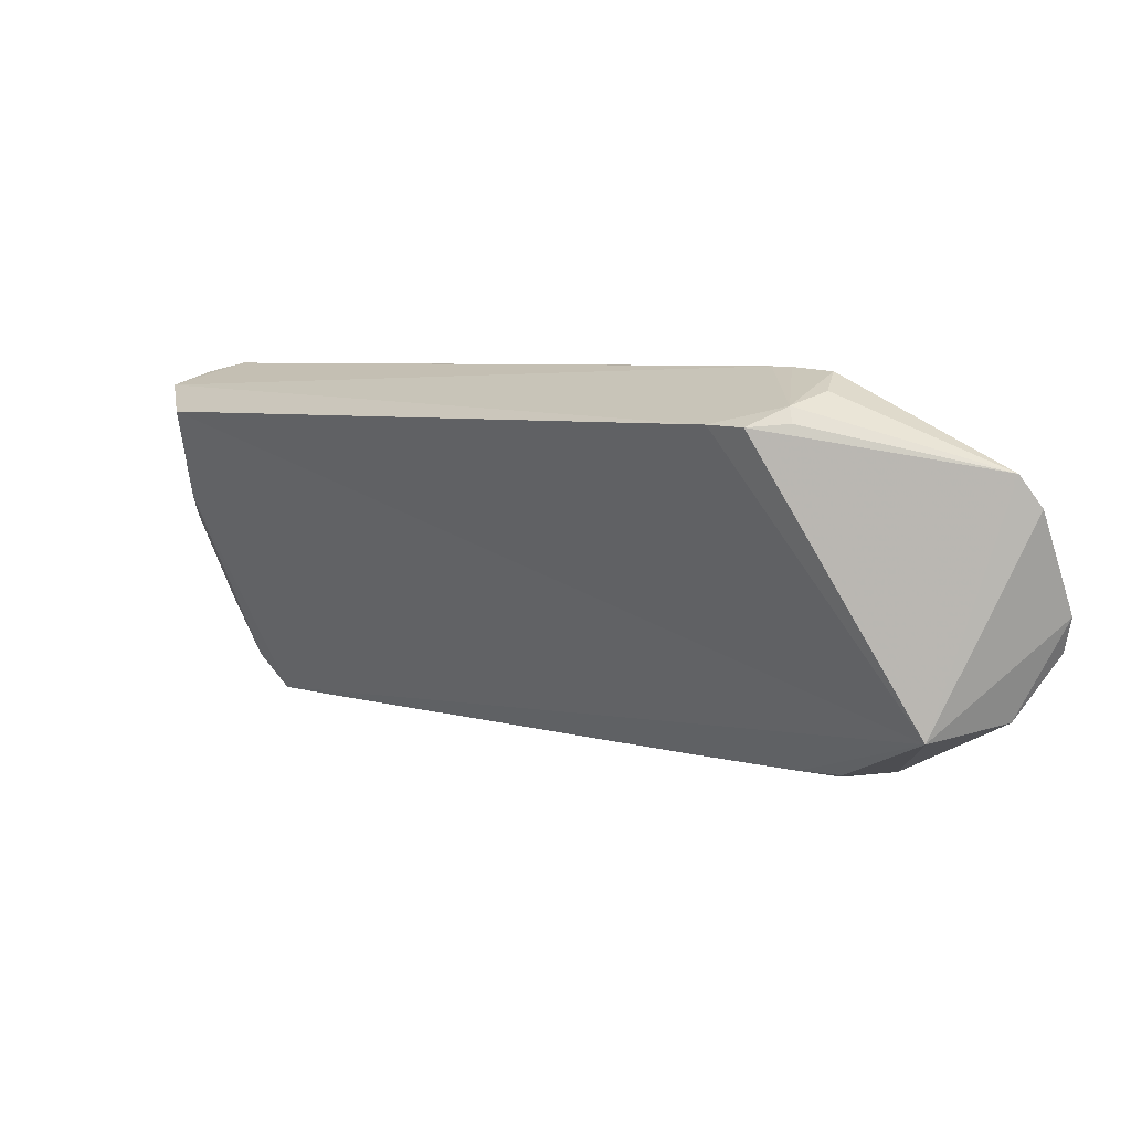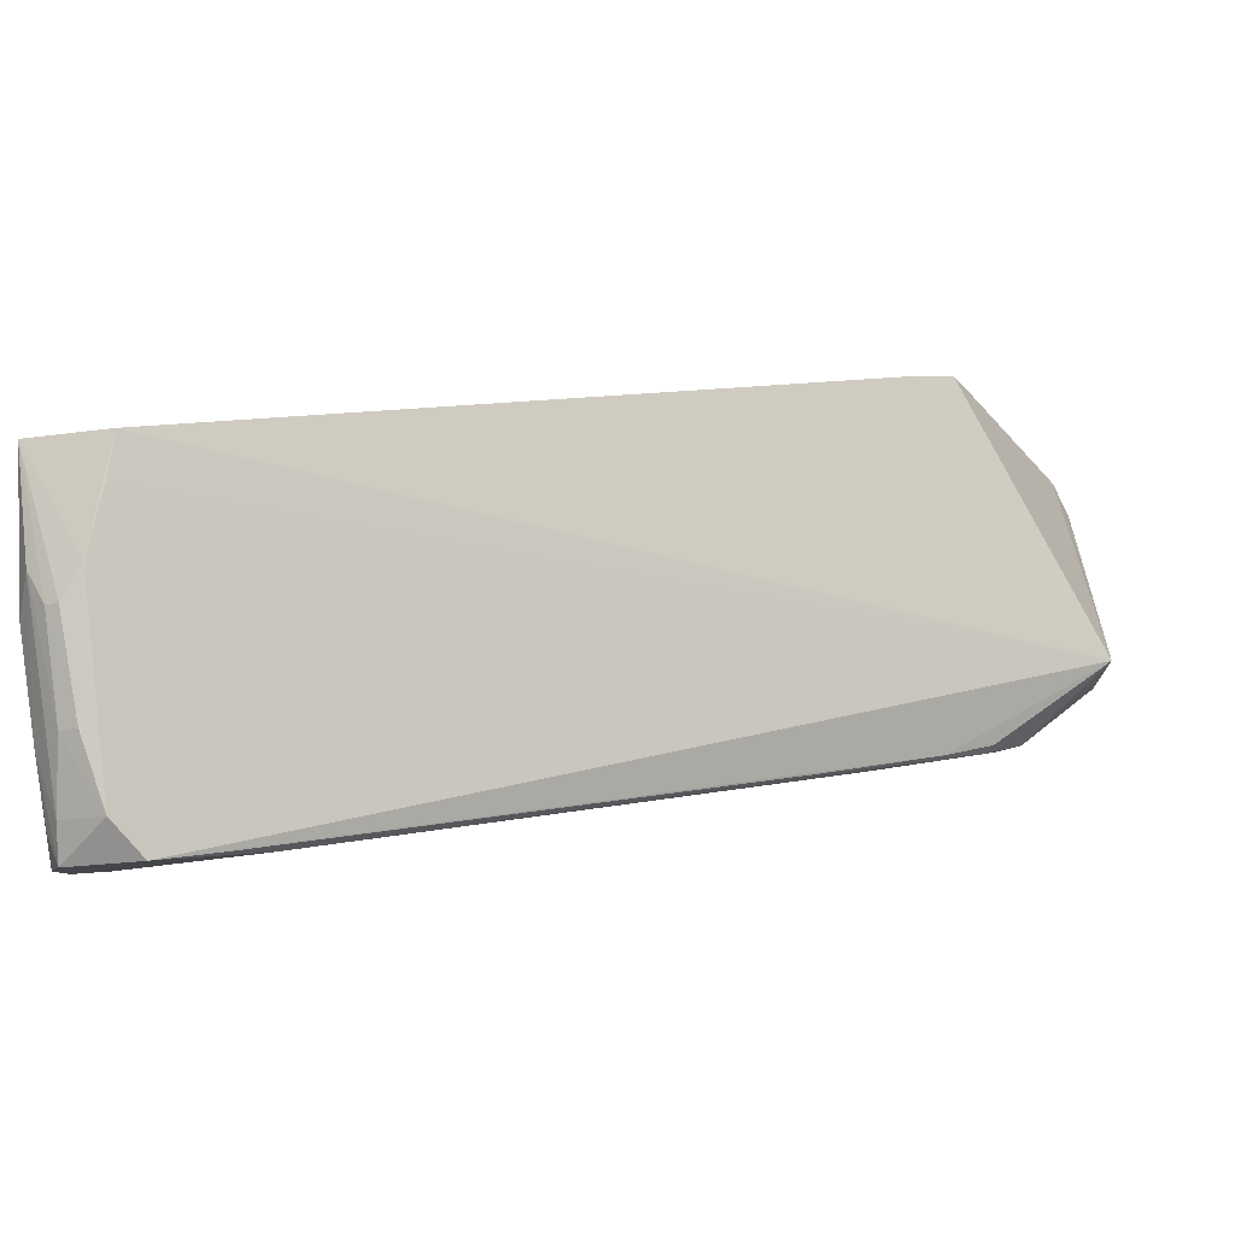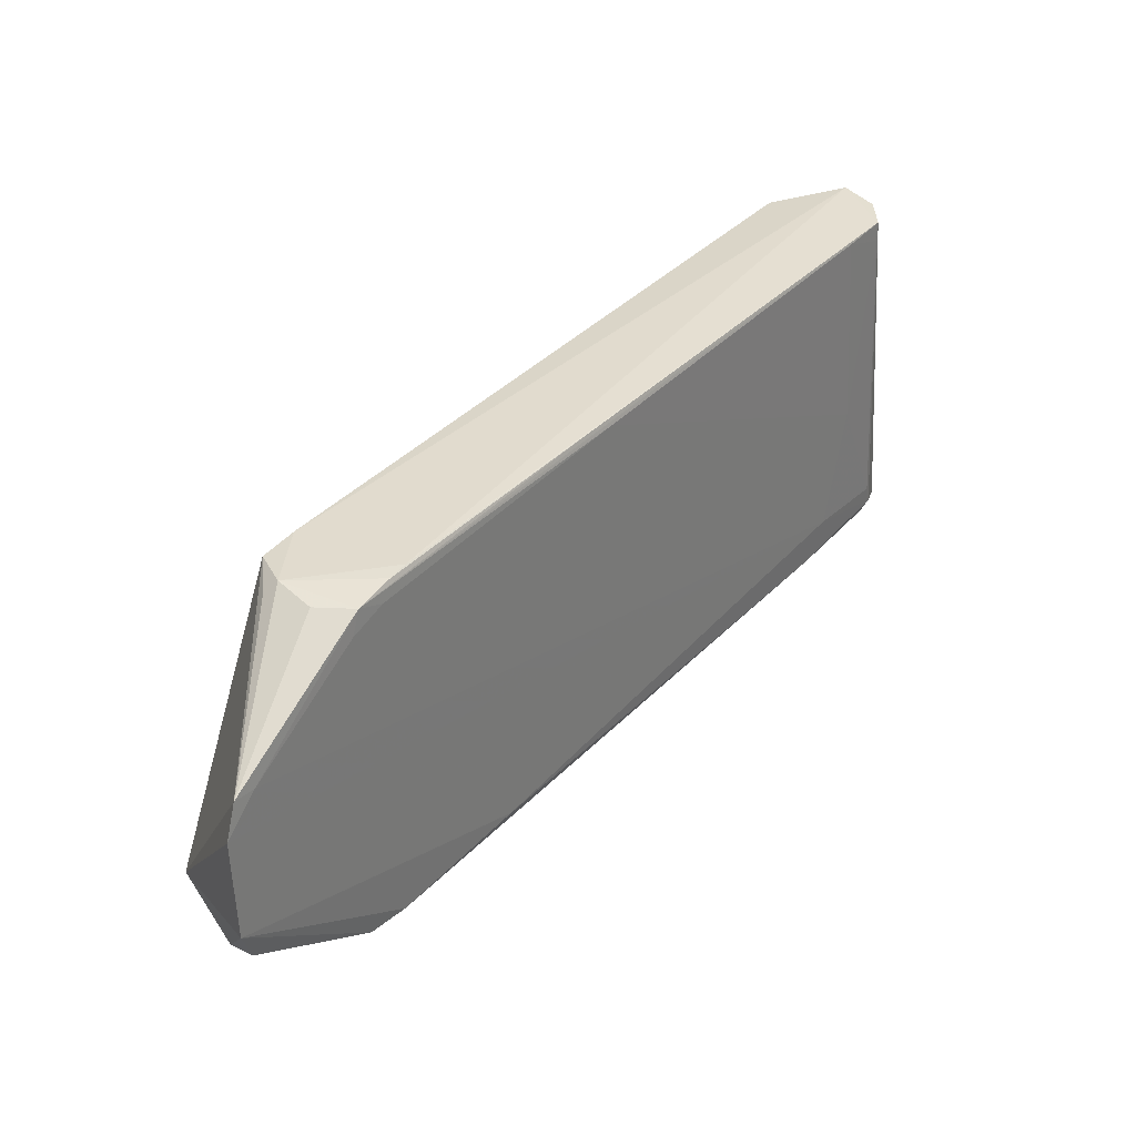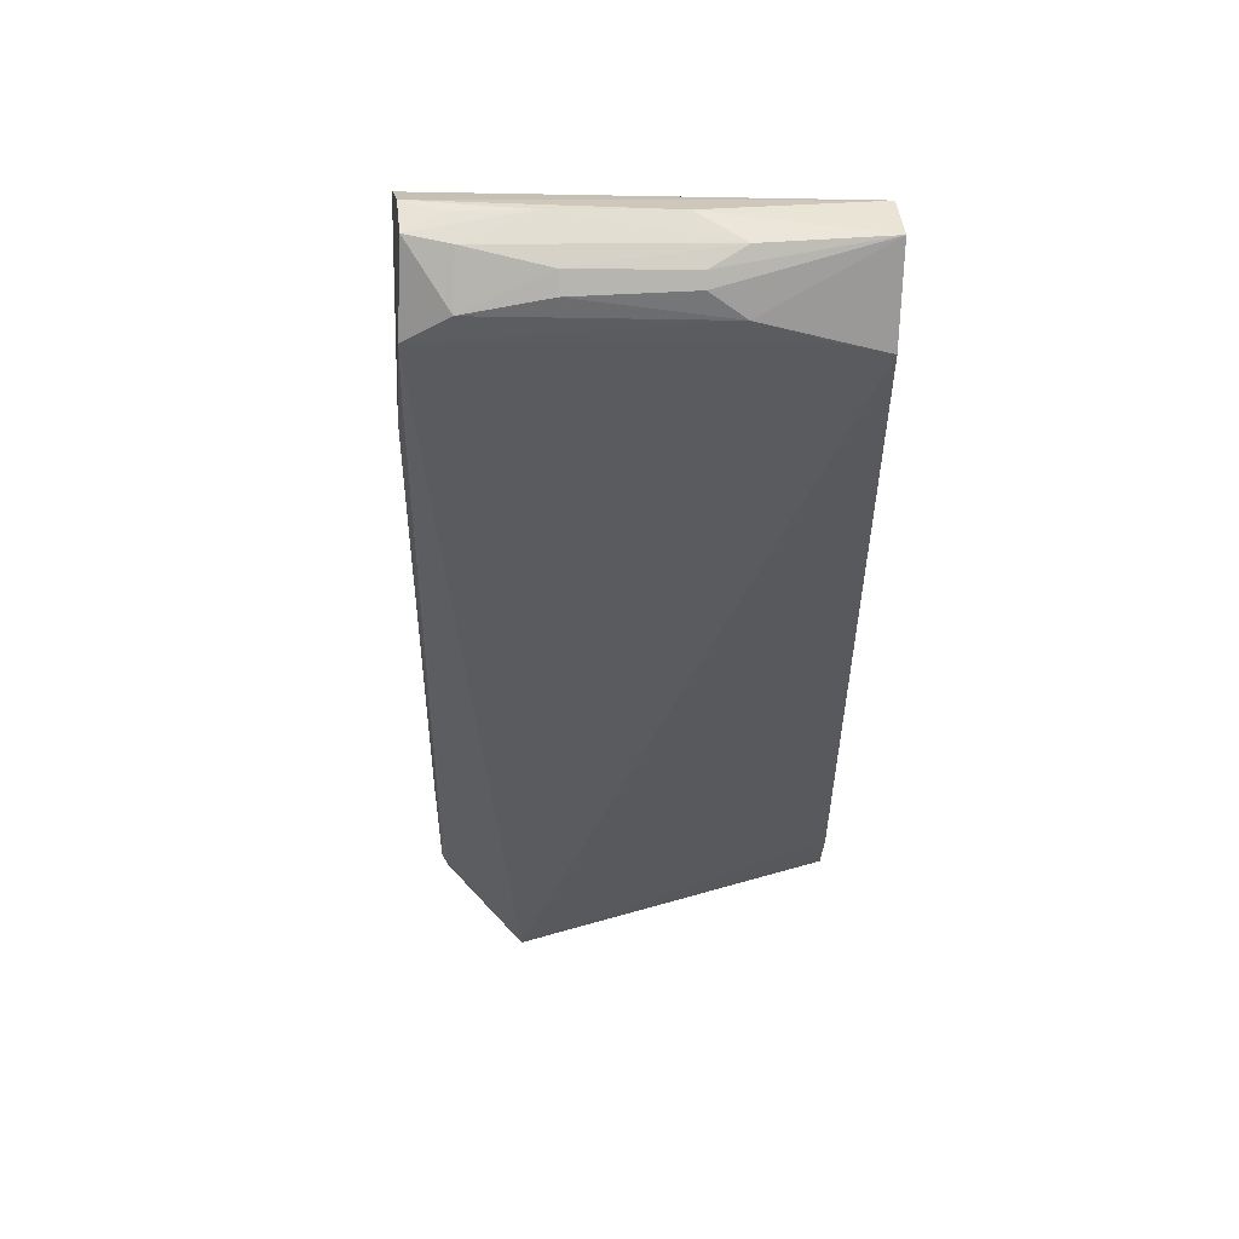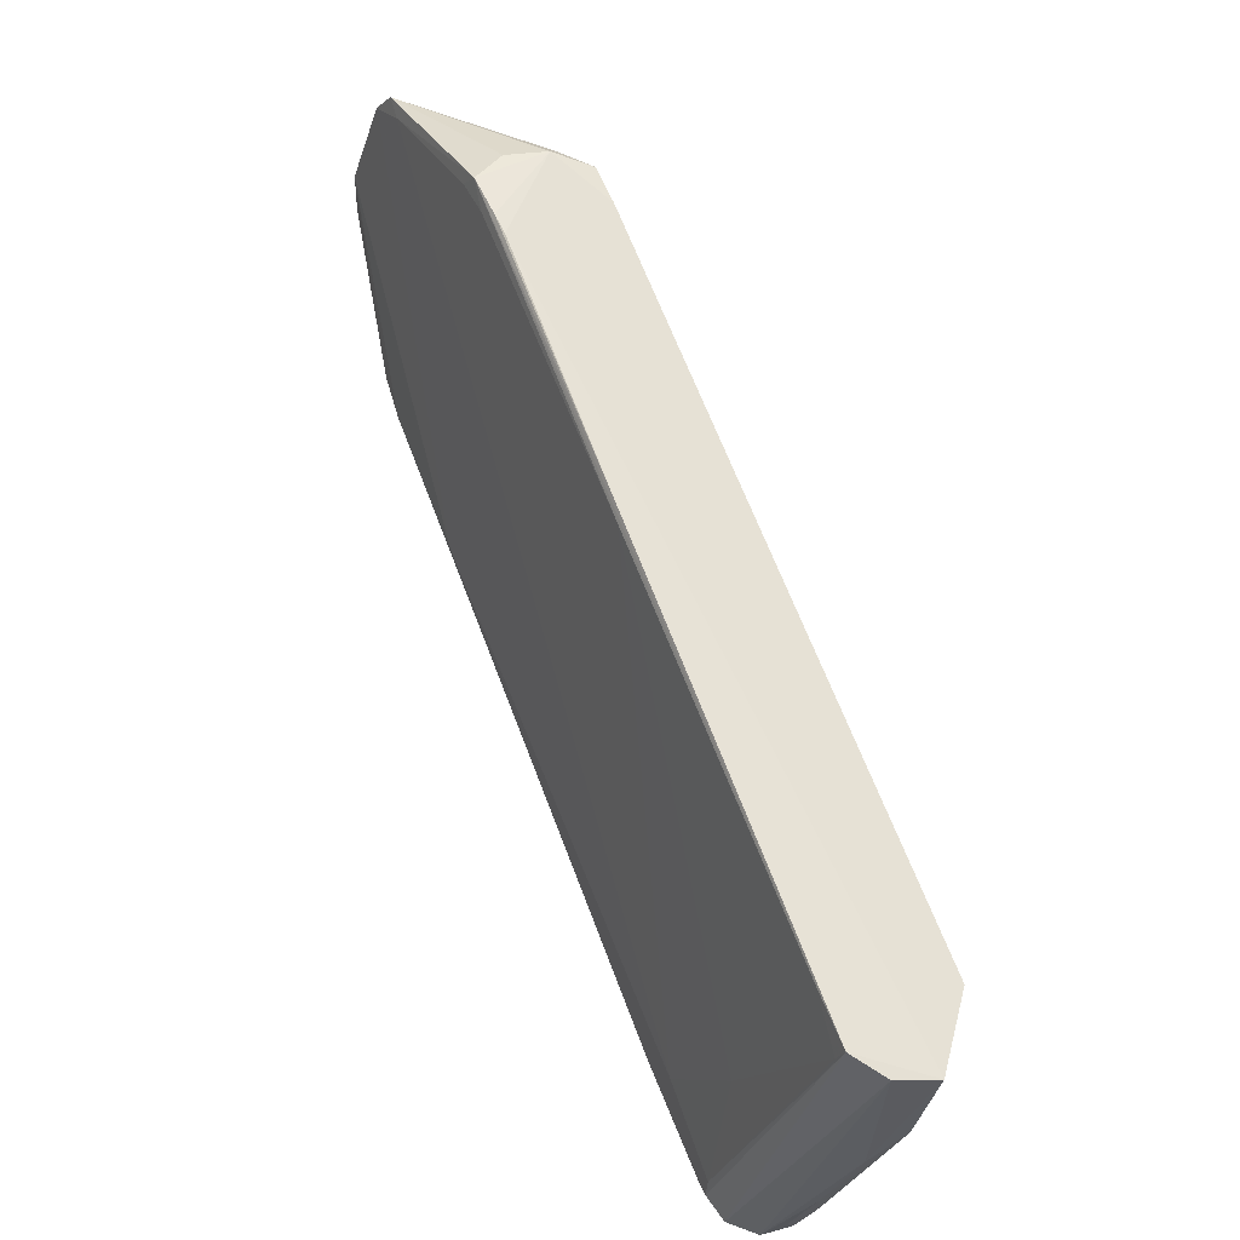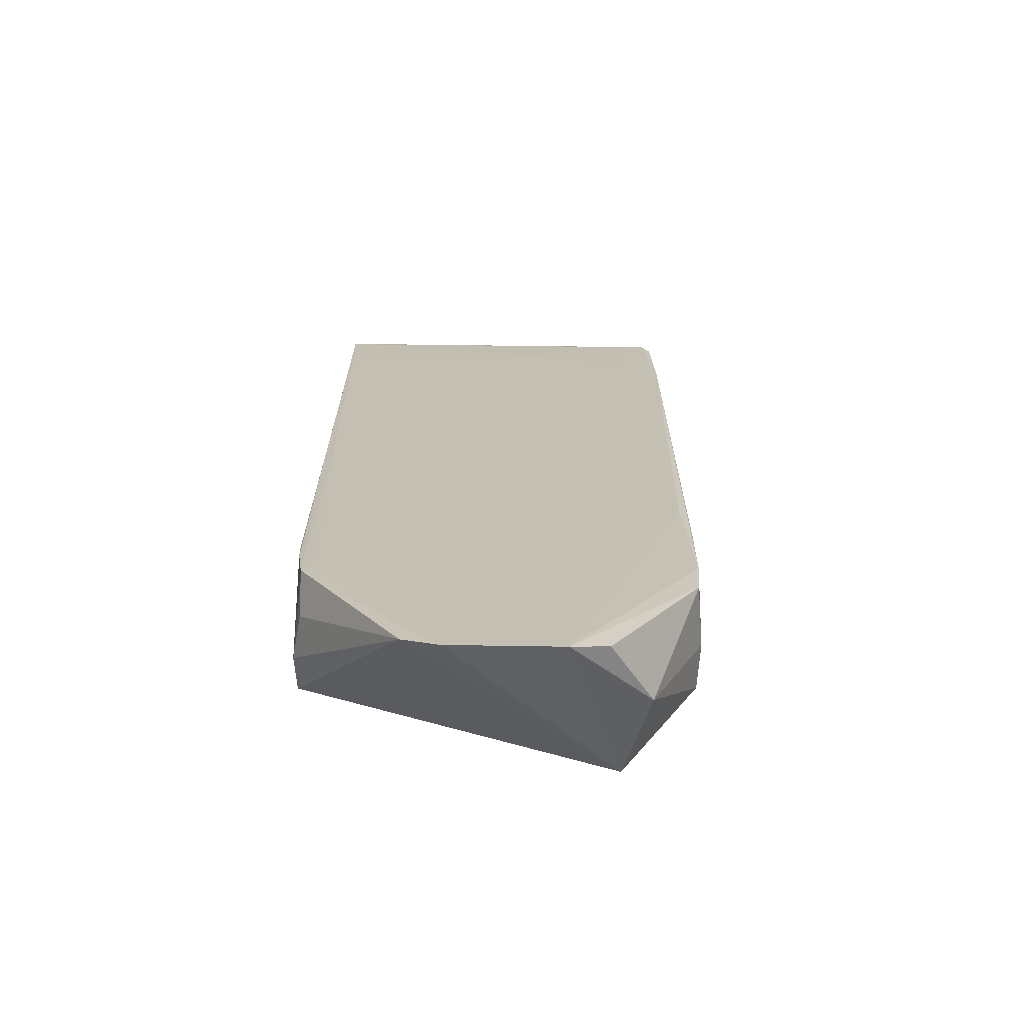
<metadata>
{"format":"obj","ext":"obj","renderer":"f3d","projection":"perspective","resolution":1024,"background":"white","views":[{"elev":24.2,"azim":179.1,"up":"+Y"},{"elev":-20.1,"azim":112.0,"up":"+Y"},{"elev":52.5,"azim":-97.6,"up":"+Y"},{"elev":12.4,"azim":70.4,"up":"+Z"},{"elev":51.8,"azim":23.3,"up":"+Y"},{"elev":-26.0,"azim":-109.1,"up":"+Z"}]}
</metadata>
<code>
v 0.05453 0.03707 0.1756
v 0.0559 0.02761 0.1736
v 0.01089 0.05218 0.1216
v -0.009355 0.04763 0.1176
v 0.04181 0.01055 0.1744
v 0.004081 0.05398 0.1279
v 0.05645 0.03652 0.1669
v 0.04701 0.009401 0.1758
v 0.008135 0.05313 0.1314
v -0.007632 0.04993 0.1184
v 0.05137 0.03801 0.1754
v 0.0575 0.03645 0.1739
v 0.0536 0.02485 0.1753
v 0.04809 0.009057 0.1677
v 0.00768 0.05339 0.1225
v -0.001578 0.0319 0.1133
v -0.006427 0.04936 0.1198
v 0.02268 0.04801 0.1463
v 0.0444 0.009875 0.1761
v 0.03747 0.01503 0.1697
v 0.05567 0.025 0.171
v 0.01333 0.05153 0.1239
v 0.04886 0.009037 0.1741
v 0.006773 0.05349 0.1302
v 0.004846 0.05373 0.1246
v 0.00759 0.05248 0.1215
v 0.05612 0.0329 0.1677
v -0.002961 0.02605 0.1231
v 0.0241 0.04687 0.1482
v 0.04254 0.01102 0.1753
v 0.04098 0.01089 0.1622
v -0.003474 0.02627 0.1289
v 0.05561 0.02501 0.1721
v 0.05581 0.02761 0.1692
v 0.05081 0.01686 0.1753
v 0.05057 0.01163 0.1695
v -0.01171 0.0365 0.1181
v 0.005369 0.05255 0.1295
v 0.04819 0.03891 0.1723
v 0.04259 0.01262 0.175
v 0.03496 0.01275 0.1678
v 0.002787 0.02418 0.1227
v 0.00532 0.02382 0.1379
v 0.05036 0.01181 0.1735
v 0.04877 0.01154 0.1753
v 0.05294 0.01714 0.1706
v -0.01197 0.03954 0.1175
v -0.008058 0.03199 0.1162
v 0.002873 0.05245 0.1273
v 0.04293 0.02303 0.1723
v 0.009069 0.02187 0.13
v 0.001047 0.02449 0.1325
v 0.005751 0.0235 0.1249
v 0.04425 0.01026 0.1639
v 0.05283 0.0171 0.1722
v -0.005764 0.02733 0.1262
v -0.001011 0.02572 0.1206
v 0.05068 0.03648 0.1752
v 0.00198 0.02426 0.1343
v 0.002846 0.02477 0.1218
v 0.01358 0.02068 0.133
f 12 11 1
f 12 9 11
f 13 1 8
f 13 12 1
f 13 2 12
f 16 10 3
f 16 4 10
f 17 10 4
f 17 6 10
f 18 11 9
f 18 6 11
f 19 8 1
f 19 1 11
f 19 14 8
f 20 17 4
f 22 12 7
f 22 3 15
f 22 15 9
f 22 9 12
f 22 16 3
f 22 7 16
f 23 8 14
f 24 15 6
f 24 9 15
f 24 18 9
f 24 6 18
f 25 15 10
f 25 10 6
f 25 6 15
f 26 15 3
f 26 3 10
f 26 10 15
f 27 16 7
f 27 14 16
f 30 19 11
f 30 5 19
f 31 19 5
f 31 14 19
f 33 21 12
f 33 12 2
f 34 7 12
f 34 12 21
f 34 27 7
f 34 14 27
f 35 13 8
f 35 2 13
f 36 23 14
f 36 14 34
f 38 29 6
f 38 20 29
f 39 11 6
f 39 6 29
f 40 30 11
f 40 20 30
f 41 31 5
f 41 5 30
f 41 30 20
f 43 20 4
f 43 41 20
f 43 32 41
f 44 23 36
f 44 35 23
f 44 2 35
f 45 35 8
f 45 8 23
f 45 23 35
f 46 21 33
f 46 36 34
f 46 34 21
f 47 4 16
f 47 43 4
f 47 32 43
f 48 47 16
f 48 37 47
f 49 38 6
f 49 6 17
f 49 17 20
f 49 20 38
f 50 39 29
f 50 29 20
f 50 20 40
f 51 31 41
f 51 42 31
f 51 28 42
f 52 32 28
f 52 51 41
f 52 28 51
f 53 16 14
f 54 14 31
f 54 53 14
f 55 33 2
f 55 2 44
f 55 46 33
f 55 44 36
f 55 36 46
f 56 47 37
f 56 32 47
f 56 37 48
f 56 48 28
f 56 28 32
f 57 42 28
f 57 28 48
f 57 48 16
f 58 50 40
f 58 40 11
f 58 11 39
f 58 39 50
f 59 52 41
f 59 41 32
f 59 32 52
f 60 53 42
f 60 16 53
f 60 57 16
f 60 42 57
f 61 54 31
f 61 31 42
f 61 42 53
f 61 53 54

</code>
